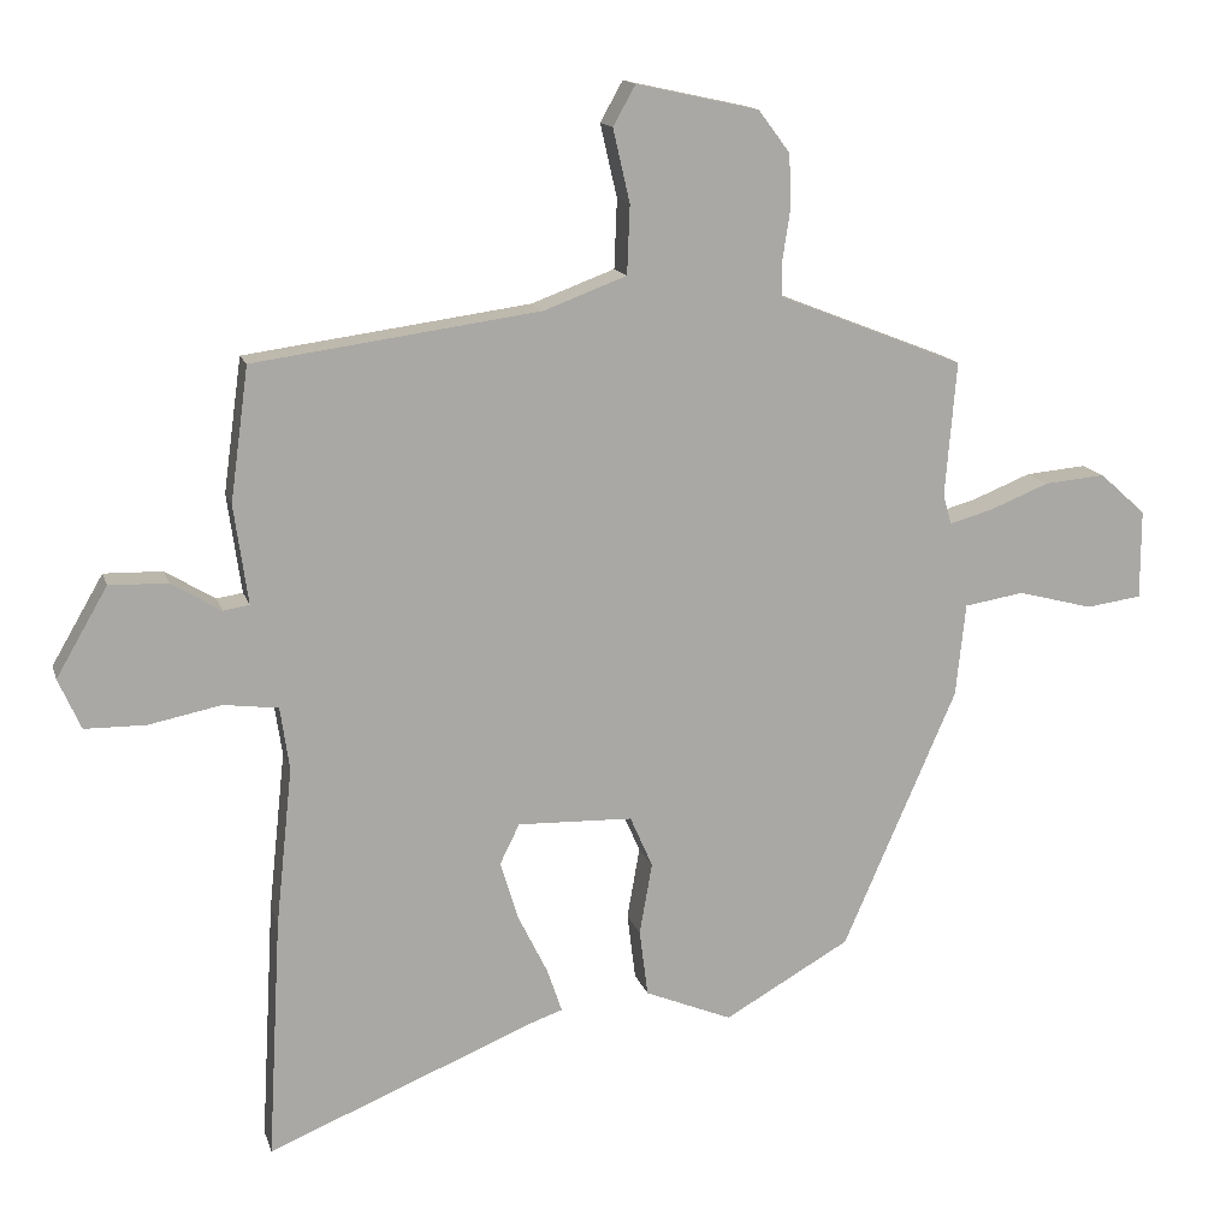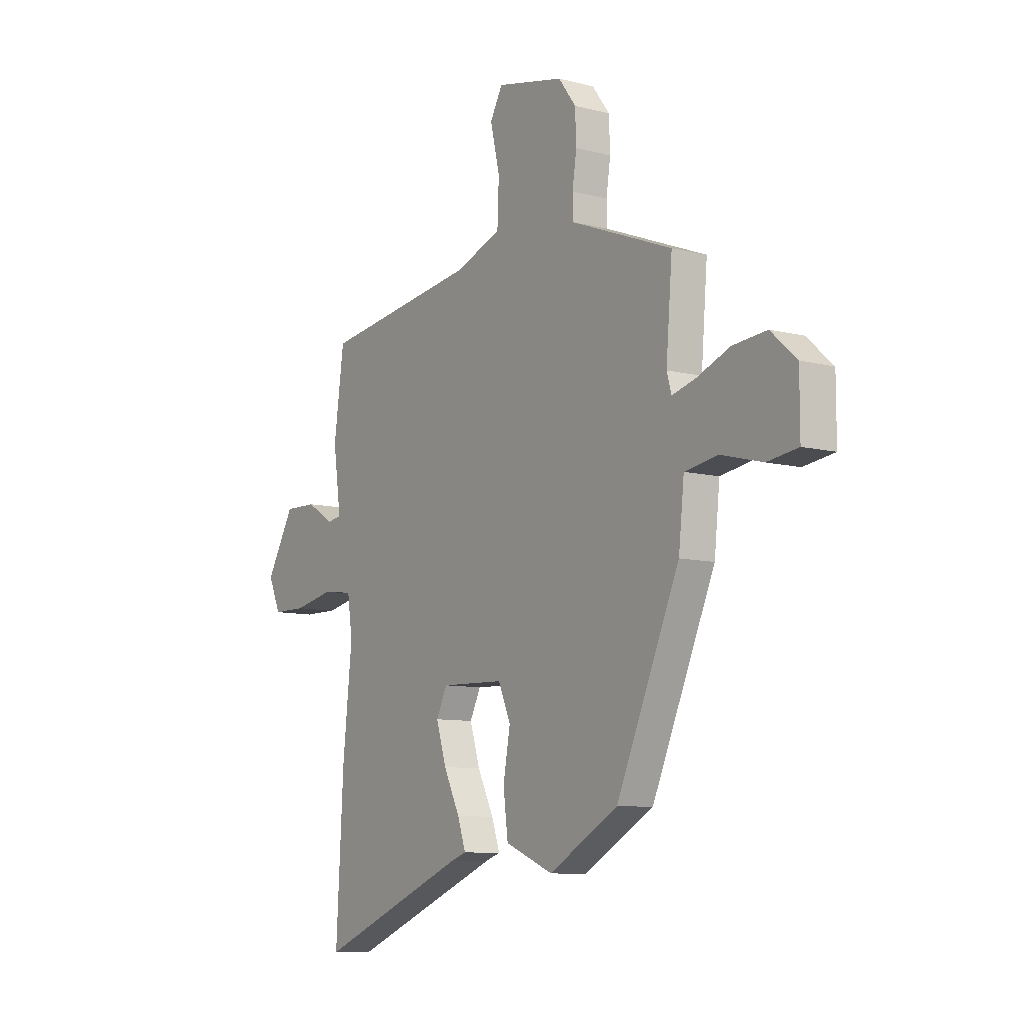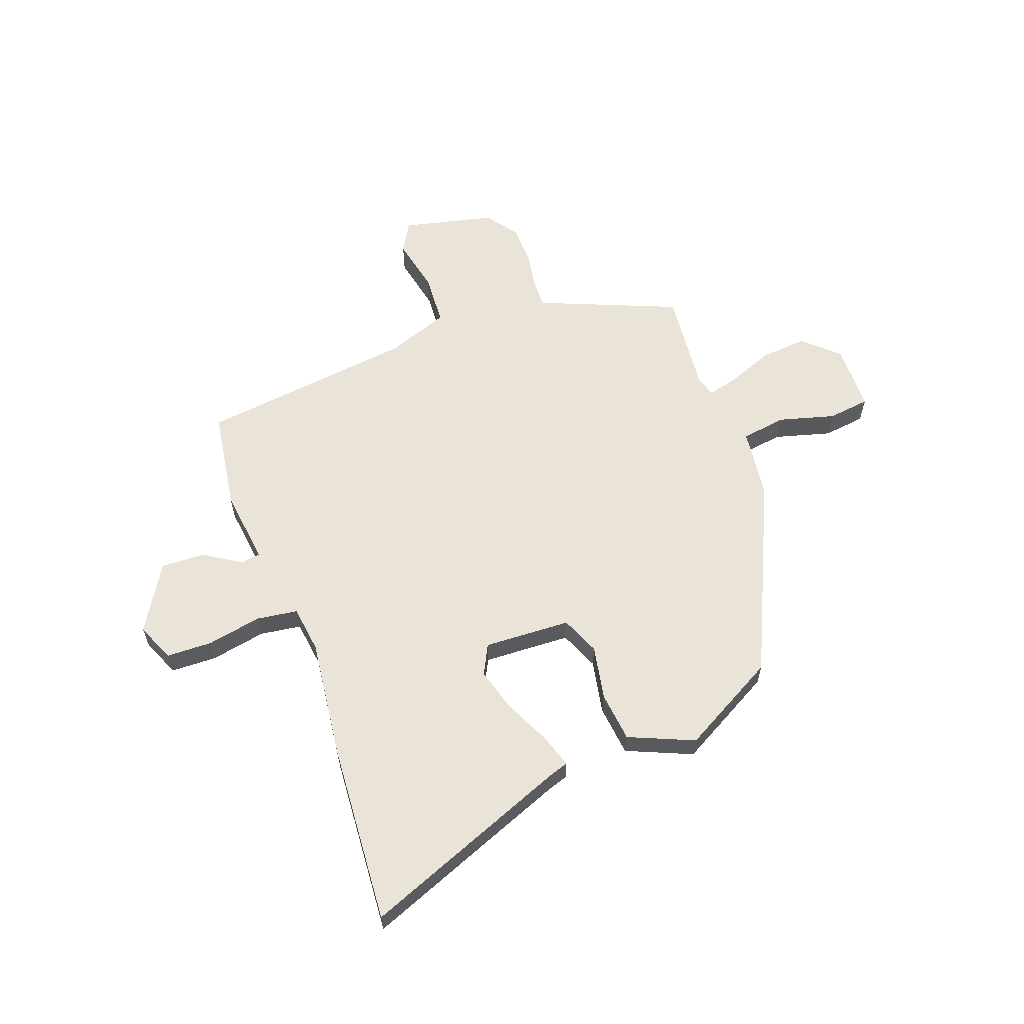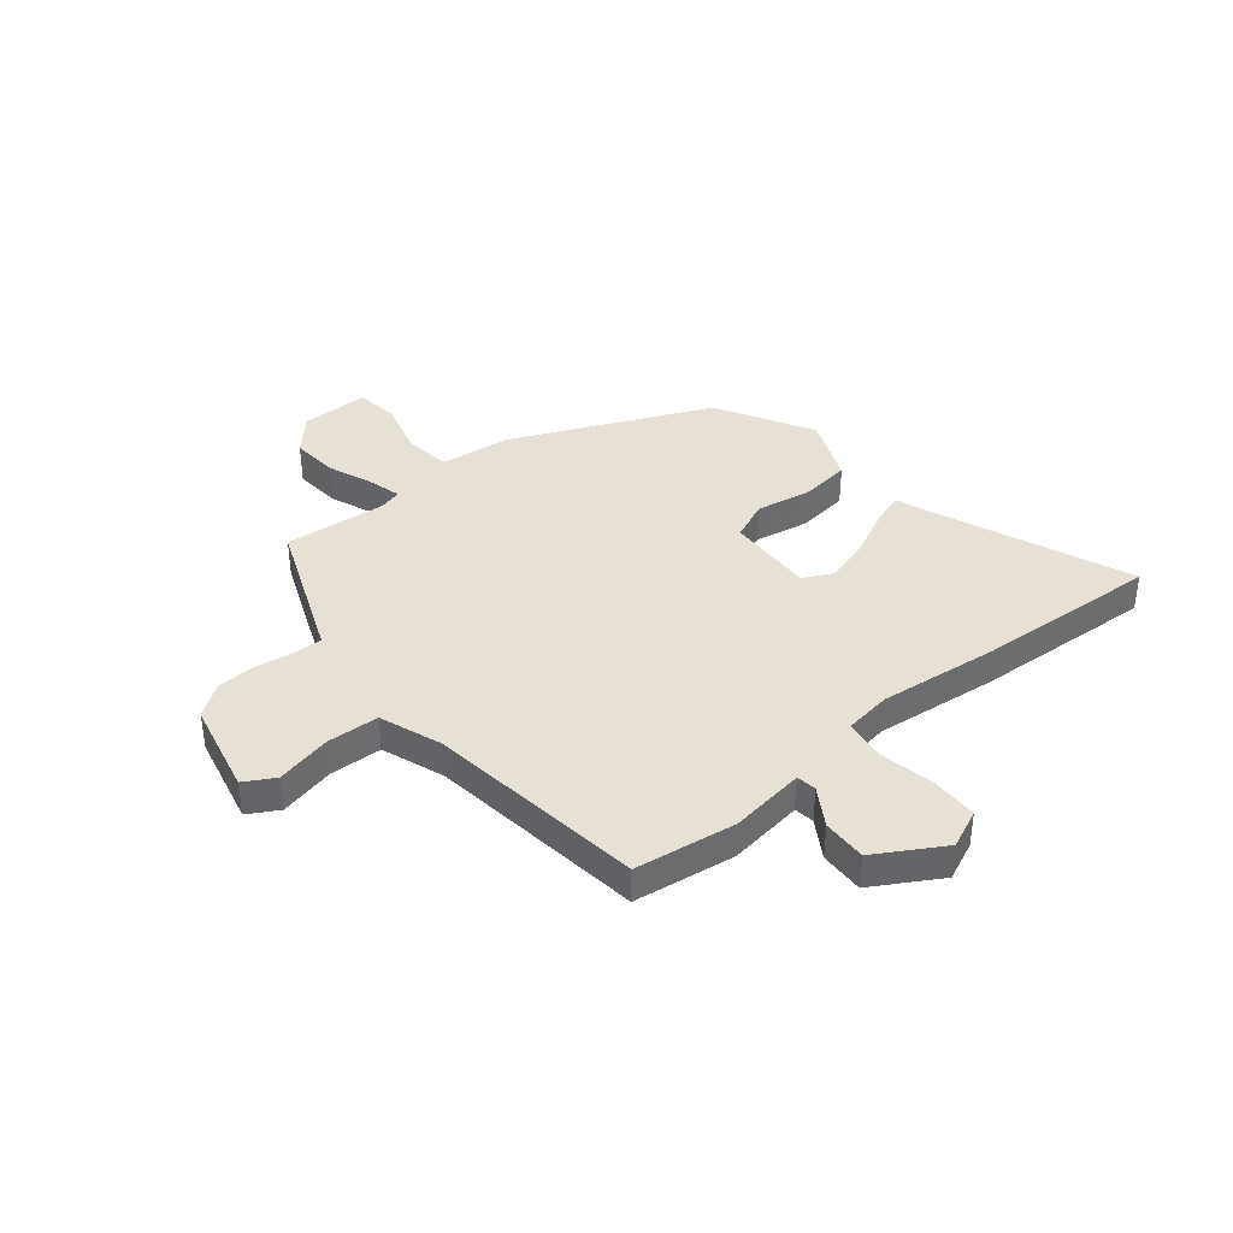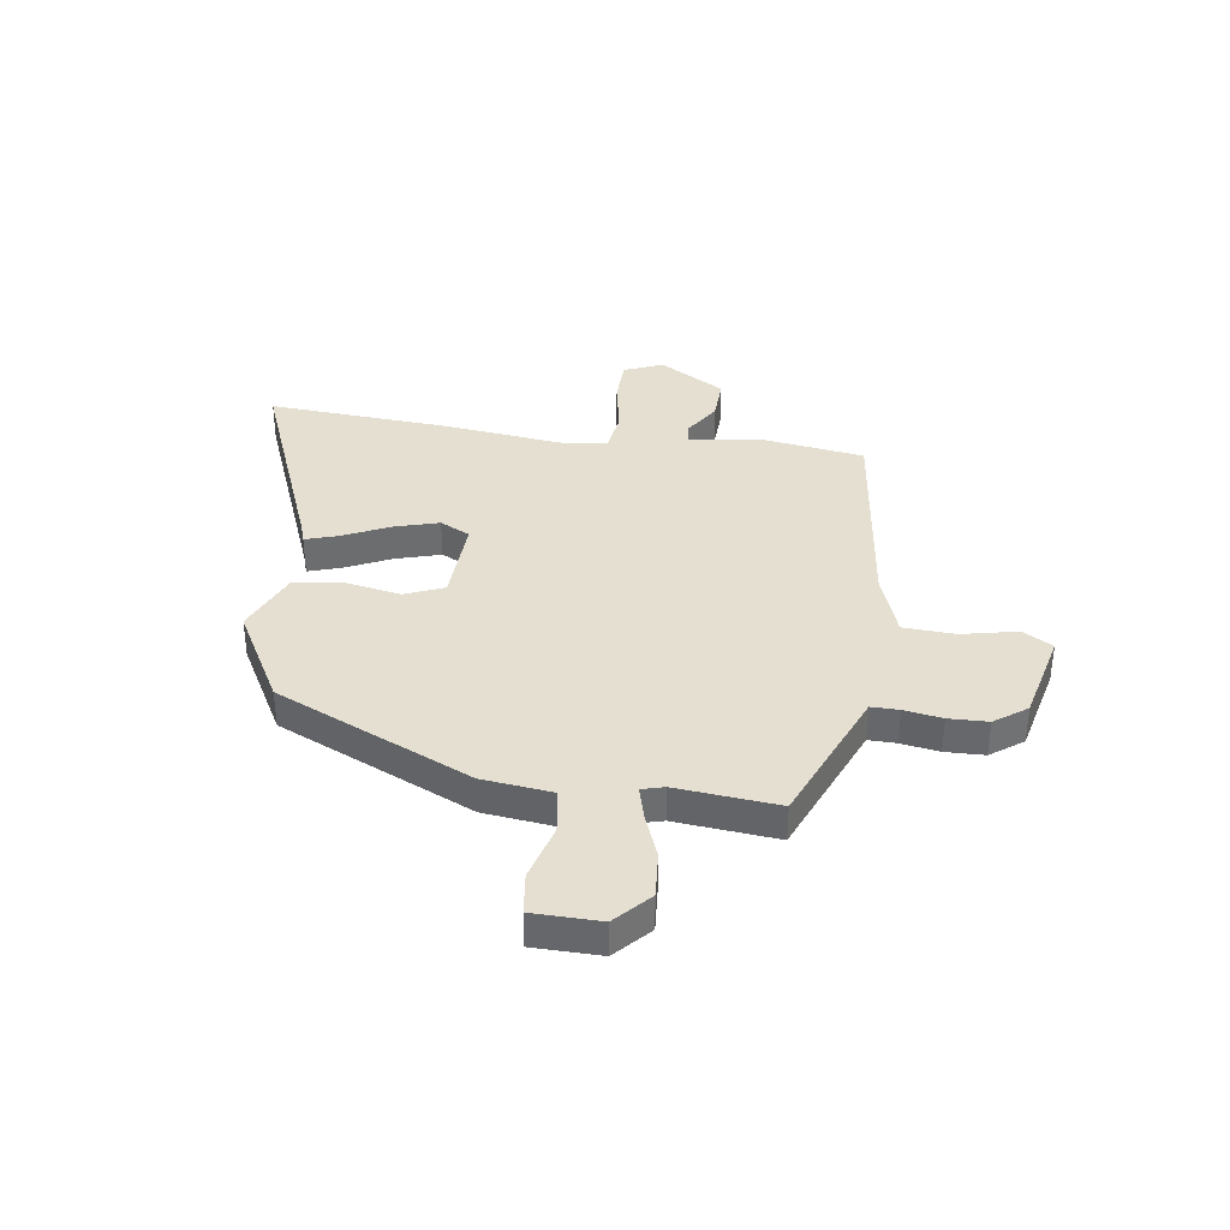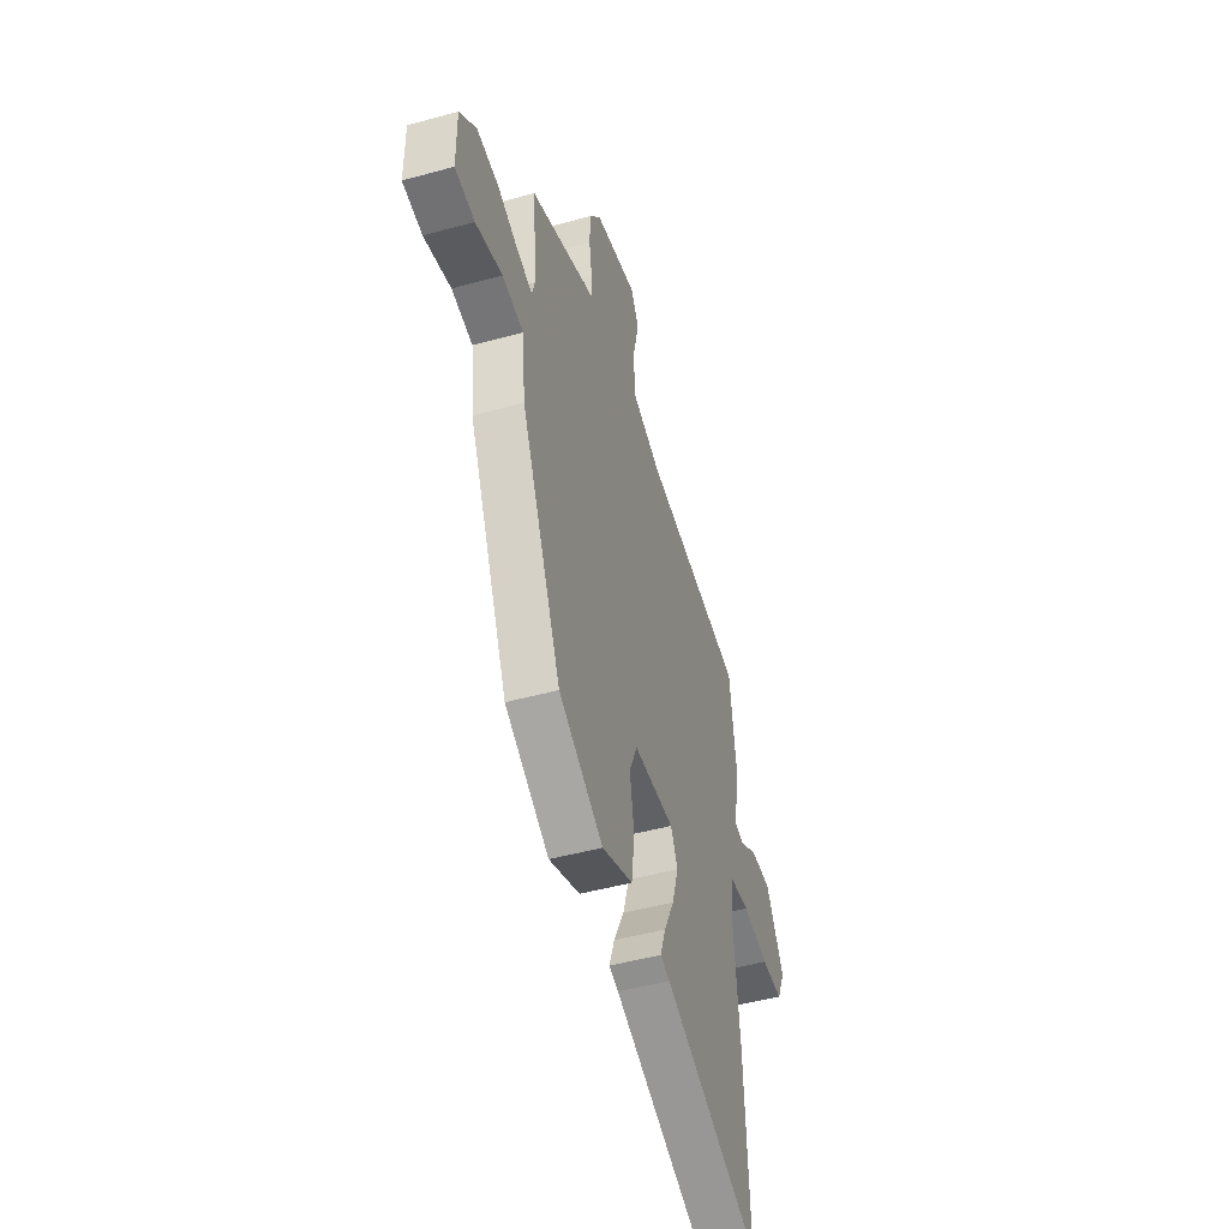
<metadata>
{"format":"obj","ext":"obj","renderer":"f3d","projection":"perspective","resolution":1024,"background":"white","views":[{"elev":14.4,"azim":165.4,"up":"+Z"},{"elev":-9.1,"azim":-124.3,"up":"+Z"},{"elev":60.9,"azim":160.7,"up":"+Y"},{"elev":39.1,"azim":51.1,"up":"+Y"},{"elev":36.6,"azim":-81.1,"up":"+Y"},{"elev":-48.0,"azim":-72.8,"up":"+Z"}]}
</metadata>
<code>
v 0.491 0.07 -0.338
v 0.51 0.07 -0.681
v 0.12 0.07 -0.521
v 0.082 0.07 -0.508
v 0.103 0.07 -0.446
v 0.145 0.07 -0.361
v 0.171 0.07 -0.277
v 0.143 0.07 -0.22
v -0.021 0.07 -0.225
v -0.053 0.07 -0.298
v -0.035 0.07 -0.4
v -0.047 0.07 -0.495
v -0.171 0.07 -0.546
v -0.35 0.07 -0.444
v -0.512 0.07 -0.074
v -0.526 0.07 0.058
v -0.611 0.07 0.072
v -0.718 0.07 0.044
v -0.797 0.07 0.055
v -0.797 0.07 0.182
v -0.731 0.07 0.241
v -0.644 0.07 0.233
v -0.559 0.07 0.199
v -0.498 0.07 0.182
v -0.486 0.07 0.224
v -0.502 0.07 0.416
v -0.276 0.07 0.505
v -0.238 0.07 0.52
v -0.238 0.07 0.572
v -0.249 0.07 0.644
v -0.246 0.07 0.718
v -0.201 0.07 0.778
v -0.027 0.07 0.816
v 0.005 0.07 0.759
v -0.019 0.07 0.655
v -0.015 0.07 0.557
v 0.103 0.07 0.513
v 0.51 0.07 0.457
v 0.536 0.07 0.267
v 0.516 0.07 0.126
v 0.553 0.07 0.12
v 0.624 0.07 0.163
v 0.707 0.07 0.165
v 0.78 0.07 0.039
v 0.748 0.07 -0.033
v 0.661 0.07 -0.034
v 0.558 0.07 -0.013
v 0.48 0.07 -0.023
v 0.467 0.07 -0.112
v 0.491 0 -0.338
v 0.51 0 -0.681
v 0.12 0 -0.521
v 0.082 0 -0.508
v 0.103 0 -0.446
v 0.145 0 -0.361
v 0.171 0 -0.277
v 0.143 0 -0.22
v -0.021 0 -0.225
v -0.053 0 -0.298
v -0.035 0 -0.4
v -0.047 0 -0.495
v -0.171 0 -0.546
v -0.35 0 -0.444
v -0.512 0 -0.074
v -0.526 0 0.058
v -0.611 0 0.072
v -0.718 0 0.044
v -0.797 0 0.055
v -0.797 0 0.182
v -0.731 0 0.241
v -0.644 0 0.233
v -0.559 0 0.199
v -0.498 0 0.182
v -0.486 0 0.224
v -0.502 0 0.416
v -0.276 0 0.505
v -0.238 0 0.52
v -0.238 0 0.572
v -0.249 0 0.644
v -0.246 0 0.718
v -0.201 0 0.778
v -0.027 0 0.816
v 0.005 0 0.759
v -0.019 0 0.655
v -0.015 0 0.557
v 0.103 0 0.513
v 0.51 0 0.457
v 0.536 0 0.267
v 0.516 0 0.126
v 0.553 0 0.12
v 0.624 0 0.163
v 0.707 0 0.165
v 0.78 0 0.039
v 0.748 0 -0.033
v 0.661 0 -0.034
v 0.558 0 -0.013
v 0.48 0 -0.023
v 0.467 0 -0.112
f 45 46 47
f 44 45 47
f 43 44 47
f 42 43 47
f 41 42 47
f 40 41 47 48
f 39 40 48
f 38 39 48
f 37 38 48
f 36 37 48 49
f 33 34 35
f 32 33 35
f 31 32 35
f 30 31 35
f 29 30 35
f 28 29 35 36
f 49 1 2
f 36 49 2
f 28 36 2
f 27 28 2
f 21 22 23
f 20 21 23
f 19 20 23
f 18 19 23
f 17 18 23
f 16 17 23 24
f 16 24 25
f 15 16 25
f 14 15 25
f 13 14 25
f 12 13 25
f 11 12 25
f 10 11 25
f 3 4 5 6
f 3 6 7
f 2 3 7
f 25 26 27
f 10 25 27
f 9 10 27
f 8 9 27
f 8 27 2
f 2 7 8
f 96 95 94
f 96 94 93
f 96 93 92
f 96 92 91
f 96 91 90
f 97 96 90 89
f 97 89 88
f 97 88 87
f 97 87 86
f 98 97 86 85
f 84 83 82
f 84 82 81
f 84 81 80
f 84 80 79
f 84 79 78
f 85 84 78 77
f 51 50 98
f 51 98 85
f 51 85 77
f 51 77 76
f 72 71 70
f 72 70 69
f 72 69 68
f 72 68 67
f 72 67 66
f 73 72 66 65
f 74 73 65
f 74 65 64
f 74 64 63
f 74 63 62
f 74 62 61
f 74 61 60
f 74 60 59
f 55 54 53 52
f 56 55 52
f 56 52 51
f 76 75 74
f 76 74 59
f 76 59 58
f 76 58 57
f 51 76 57
f 57 56 51
f 1 50 51 2
f 2 51 52 3
f 3 52 53 4
f 4 53 54 5
f 5 54 55 6
f 6 55 56 7
f 7 56 57 8
f 8 57 58 9
f 9 58 59 10
f 10 59 60 11
f 11 60 61 12
f 12 61 62 13
f 13 62 63 14
f 14 63 64 15
f 15 64 65 16
f 16 65 66 17
f 17 66 67 18
f 18 67 68 19
f 19 68 69 20
f 20 69 70 21
f 21 70 71 22
f 22 71 72 23
f 23 72 73 24
f 24 73 74 25
f 25 74 75 26
f 26 75 76 27
f 27 76 77 28
f 28 77 78 29
f 29 78 79 30
f 30 79 80 31
f 31 80 81 32
f 32 81 82 33
f 33 82 83 34
f 34 83 84 35
f 35 84 85 36
f 36 85 86 37
f 37 86 87 38
f 38 87 88 39
f 39 88 89 40
f 40 89 90 41
f 41 90 91 42
f 42 91 92 43
f 43 92 93 44
f 44 93 94 45
f 45 94 95 46
f 46 95 96 47
f 47 96 97 48
f 48 97 98 49
f 49 98 50 1

</code>
